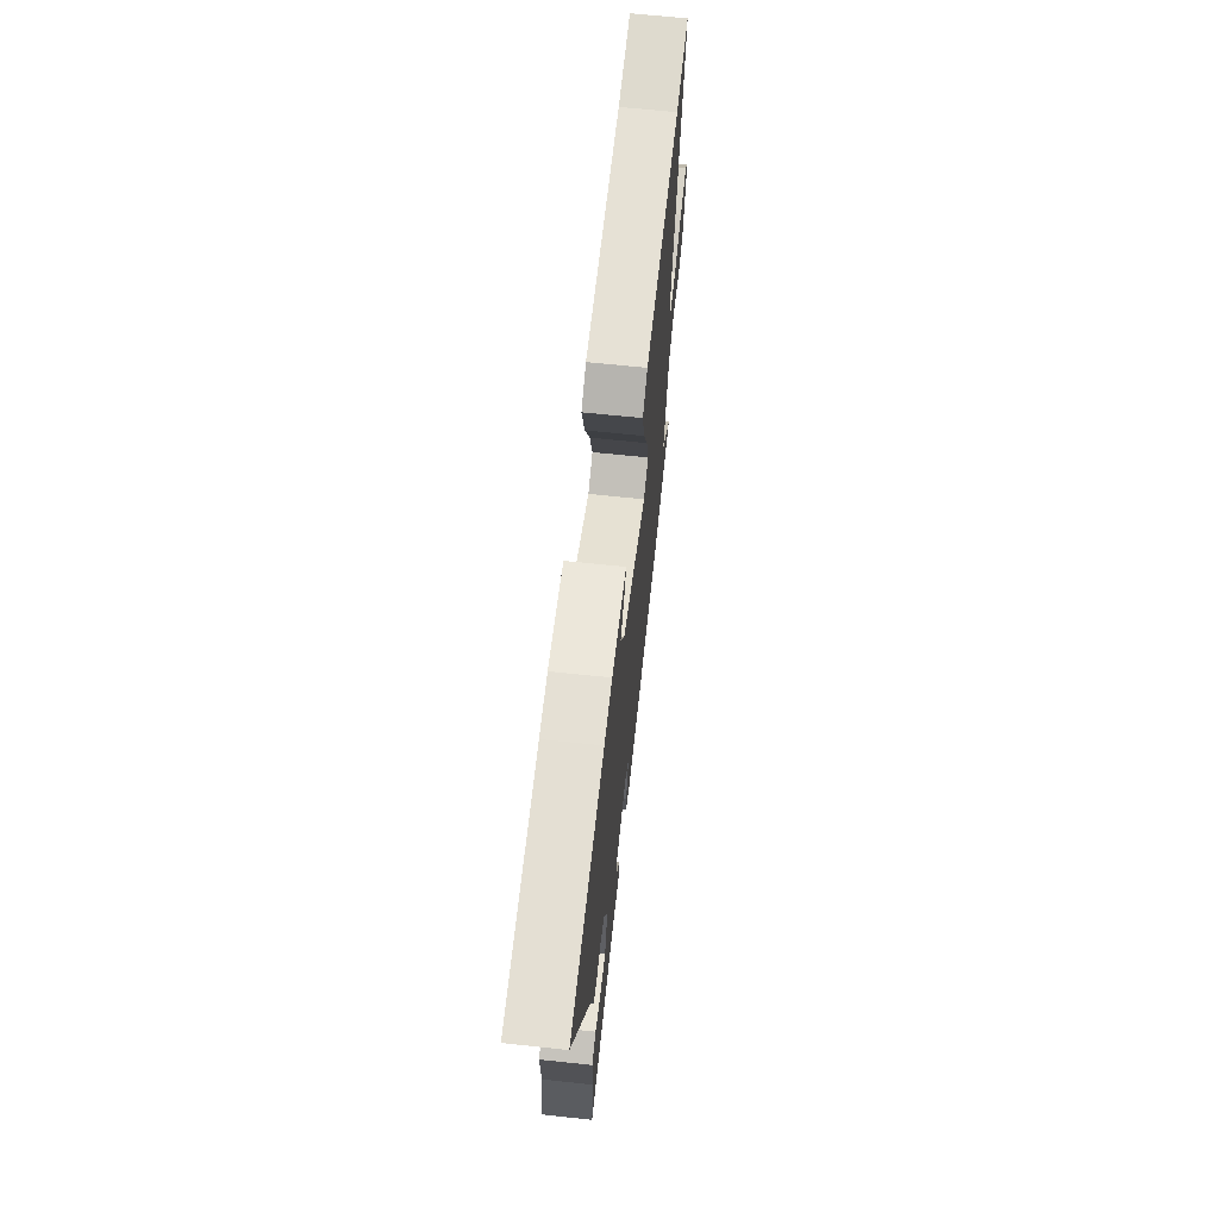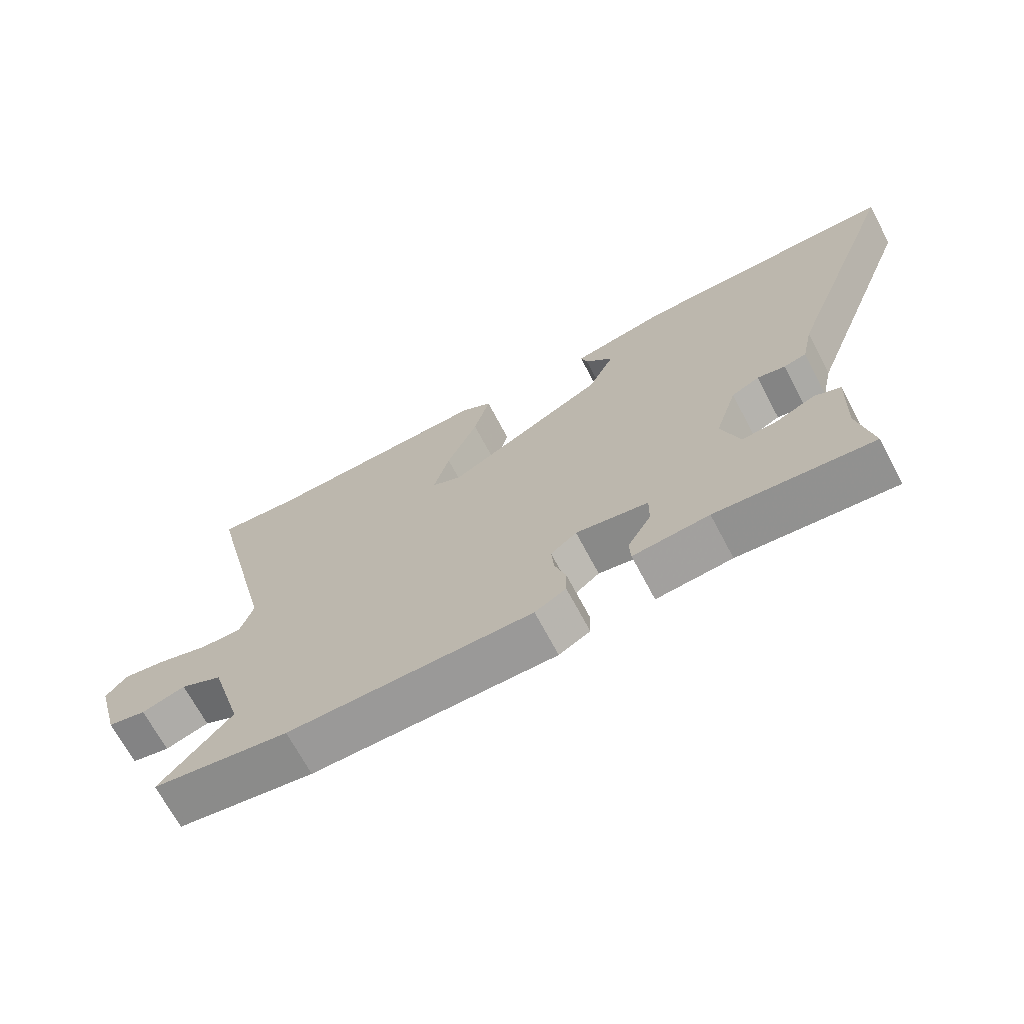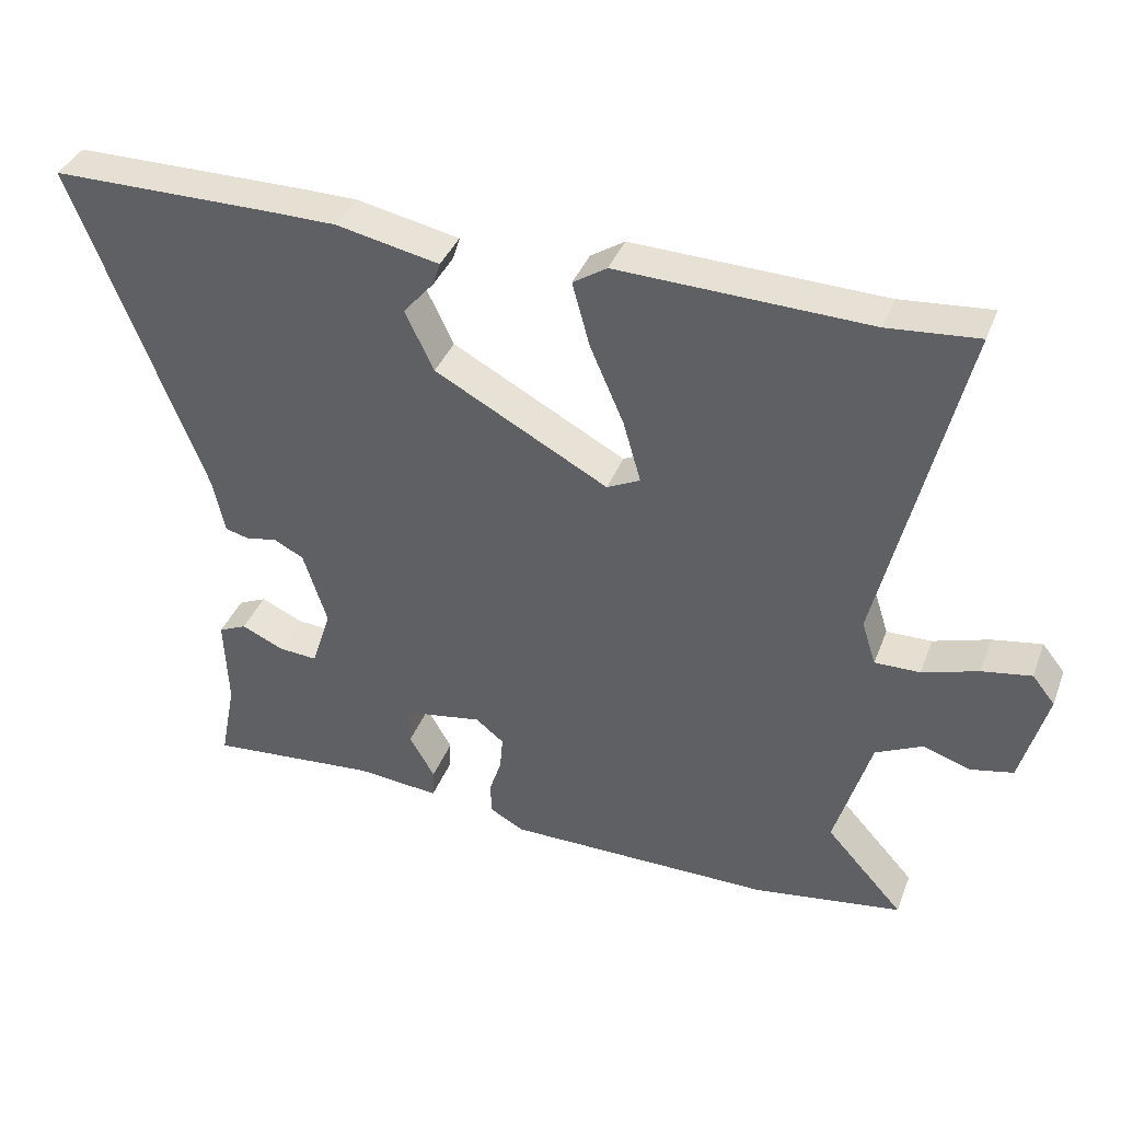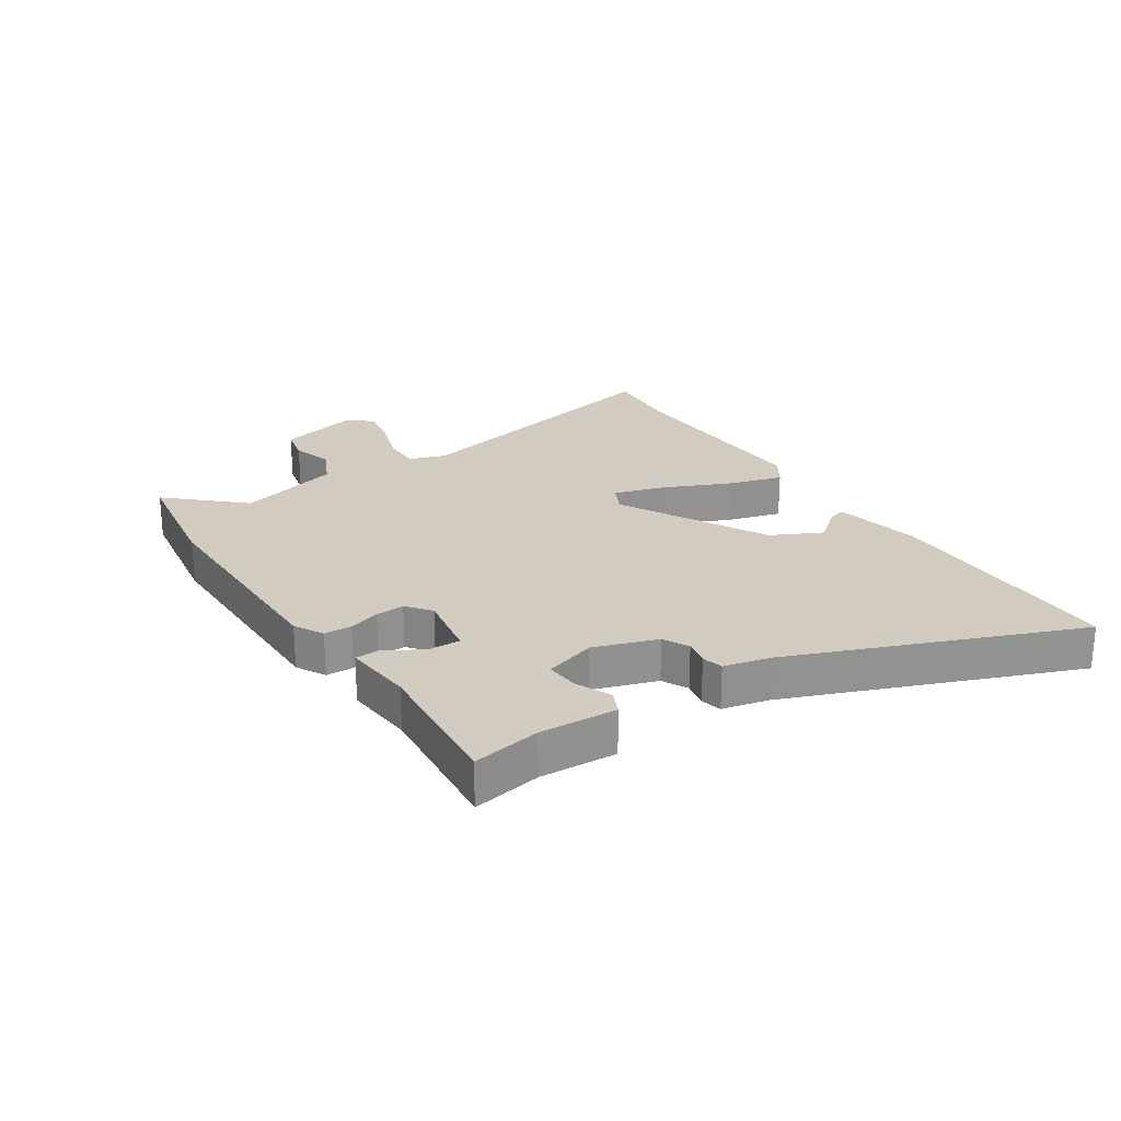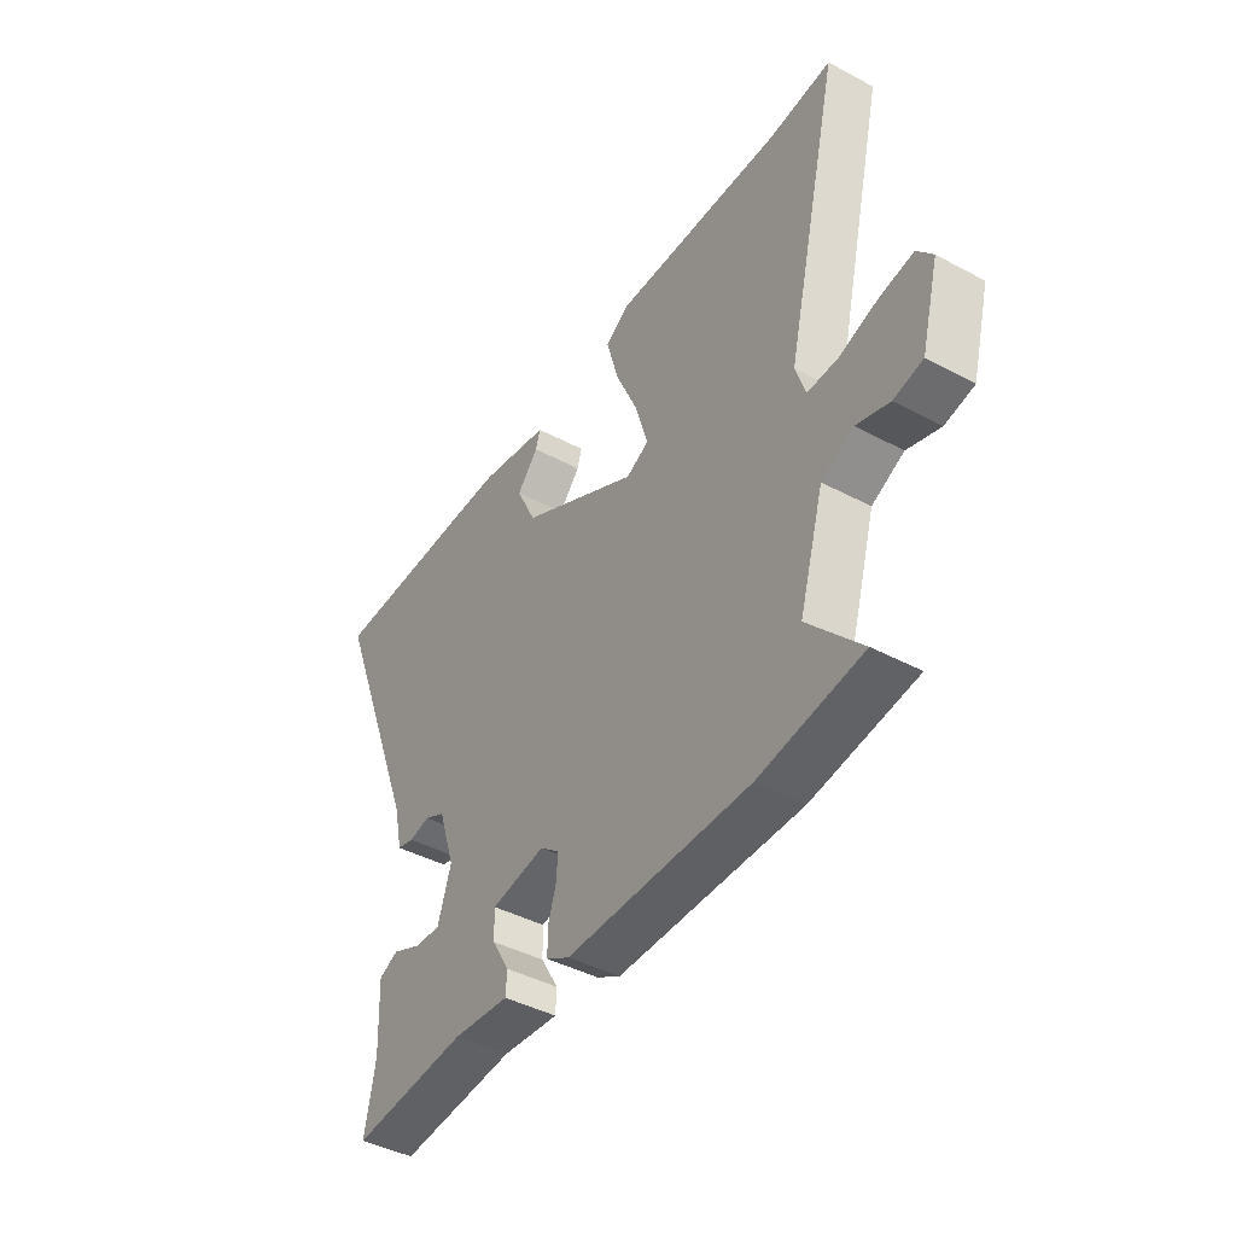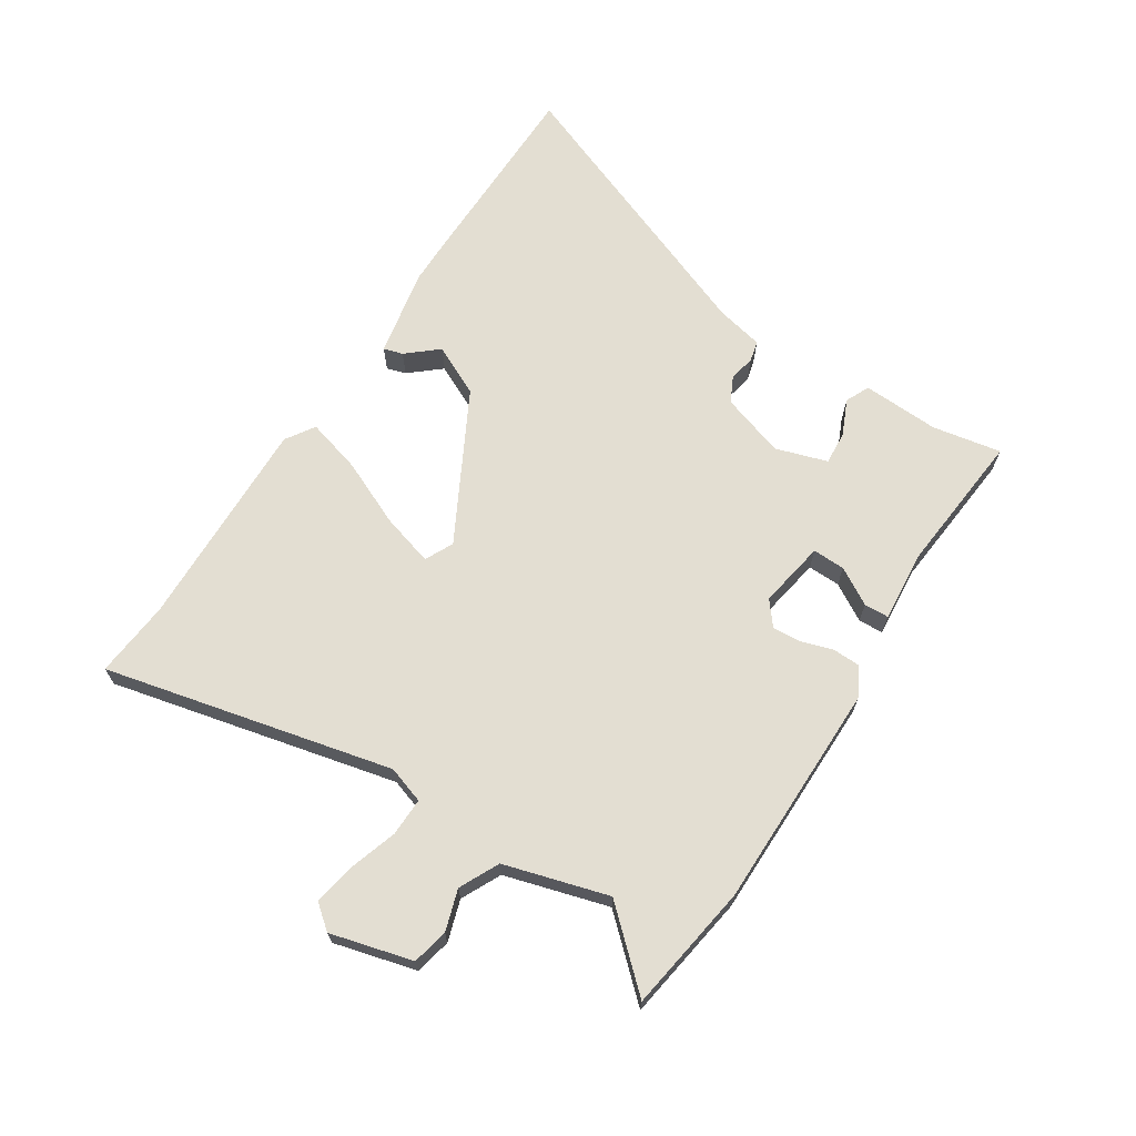
<metadata>
{"format":"obj","ext":"obj","renderer":"f3d","projection":"perspective","resolution":1024,"background":"white","views":[{"elev":66.2,"azim":-83.9,"up":"+Z"},{"elev":-69.0,"azim":-152.1,"up":"+Z"},{"elev":38.0,"azim":19.8,"up":"+Z"},{"elev":24.0,"azim":-122.8,"up":"+Y"},{"elev":-43.0,"azim":57.7,"up":"+Z"},{"elev":67.4,"azim":123.1,"up":"+Y"}]}
</metadata>
<code>
v 0.601 0.07 -0.485
v 0.389 0.07 -0.517
v 0.011 0.07 -0.516
v -0.037 0.07 -0.489
v -0.038 0.07 -0.443
v -0.021 0.07 -0.391
v -0.017 0.07 -0.343
v -0.057 0.07 -0.311
v -0.169 0.07 -0.33
v -0.168 0.07 -0.384
v -0.132 0.07 -0.446
v -0.134 0.07 -0.487
v -0.251 0.07 -0.476
v -0.492 0.07 -0.497
v -0.47 0.07 -0.383
v -0.475 0.07 -0.254
v -0.435 0.07 -0.236
v -0.375 0.07 -0.263
v -0.32 0.07 -0.267
v -0.292 0.07 -0.181
v -0.326 0.07 -0.075
v -0.369 0.07 -0.053
v -0.412 0.07 -0.062
v -0.447 0.07 -0.053
v -0.464 0.07 0.026
v -0.647 0.07 0.5
v -0.316 0.07 0.501
v -0.237 0.07 0.5
v -0.091 0.07 0.47
v -0.101 0.07 0.438
v -0.145 0.07 0.387
v -0.104 0.07 0.302
v 0.142 0.07 0.169
v 0.189 0.07 0.192
v 0.164 0.07 0.279
v 0.116 0.07 0.389
v 0.091 0.07 0.48
v 0.139 0.07 0.511
v 0.494 0.07 0.499
v 0.622 0.07 0.51
v 0.508 0.07 0.032
v 0.528 0.07 -0.03
v 0.592 0.07 -0.029
v 0.671 0.07 -0.004
v 0.741 0.07 0.008
v 0.773 0.07 -0.032
v 0.736 0.07 -0.168
v 0.676 0.07 -0.181
v 0.608 0.07 -0.159
v 0.542 0.07 -0.191
v 0.491 0.07 -0.363
v 0.601 0 -0.485
v 0.389 0 -0.517
v 0.011 0 -0.516
v -0.037 0 -0.489
v -0.038 0 -0.443
v -0.021 0 -0.391
v -0.017 0 -0.343
v -0.057 0 -0.311
v -0.169 0 -0.33
v -0.168 0 -0.384
v -0.132 0 -0.446
v -0.134 0 -0.487
v -0.251 0 -0.476
v -0.492 0 -0.497
v -0.47 0 -0.383
v -0.475 0 -0.254
v -0.435 0 -0.236
v -0.375 0 -0.263
v -0.32 0 -0.267
v -0.292 0 -0.181
v -0.326 0 -0.075
v -0.369 0 -0.053
v -0.412 0 -0.062
v -0.447 0 -0.053
v -0.464 0 0.026
v -0.647 0 0.5
v -0.316 0 0.501
v -0.237 0 0.5
v -0.091 0 0.47
v -0.101 0 0.438
v -0.145 0 0.387
v -0.104 0 0.302
v 0.142 0 0.169
v 0.189 0 0.192
v 0.164 0 0.279
v 0.116 0 0.389
v 0.091 0 0.48
v 0.139 0 0.511
v 0.494 0 0.499
v 0.622 0 0.51
v 0.508 0 0.032
v 0.528 0 -0.03
v 0.592 0 -0.029
v 0.671 0 -0.004
v 0.741 0 0.008
v 0.773 0 -0.032
v 0.736 0 -0.168
v 0.676 0 -0.181
v 0.608 0 -0.159
v 0.542 0 -0.191
v 0.491 0 -0.363
f 47 48 49
f 46 47 49
f 45 46 49
f 44 45 49
f 43 44 49
f 42 43 49 50
f 41 42 50 51
f 39 40 41
f 39 41 51
f 38 39 51
f 37 38 51
f 36 37 51
f 35 36 51
f 29 30 31
f 28 29 31
f 27 28 31
f 26 27 31
f 25 26 31
f 25 31 32
f 24 25 32
f 23 24 32
f 22 23 32
f 21 22 32 33
f 15 16 17 18
f 15 18 19
f 14 15 19
f 13 14 19
f 13 19 20
f 12 13 20
f 11 12 20
f 10 11 20
f 4 5 6
f 3 4 6
f 2 3 6
f 1 2 6
f 51 1 6
f 51 6 7
f 34 35 51
f 34 51 7 8
f 33 34 8 9
f 21 33 9
f 9 10 20 21
f 100 99 98
f 100 98 97
f 100 97 96
f 100 96 95
f 100 95 94
f 101 100 94 93
f 102 101 93 92
f 92 91 90
f 102 92 90
f 102 90 89
f 102 89 88
f 102 88 87
f 102 87 86
f 82 81 80
f 82 80 79
f 82 79 78
f 82 78 77
f 82 77 76
f 83 82 76
f 83 76 75
f 83 75 74
f 83 74 73
f 84 83 73 72
f 69 68 67 66
f 70 69 66
f 70 66 65
f 70 65 64
f 71 70 64
f 71 64 63
f 71 63 62
f 71 62 61
f 57 56 55
f 57 55 54
f 57 54 53
f 57 53 52
f 57 52 102
f 58 57 102
f 102 86 85
f 59 58 102 85
f 60 59 85 84
f 60 84 72
f 72 71 61 60
f 1 52 53 2
f 2 53 54 3
f 3 54 55 4
f 4 55 56 5
f 5 56 57 6
f 6 57 58 7
f 7 58 59 8
f 8 59 60 9
f 9 60 61 10
f 10 61 62 11
f 11 62 63 12
f 12 63 64 13
f 13 64 65 14
f 14 65 66 15
f 15 66 67 16
f 16 67 68 17
f 17 68 69 18
f 18 69 70 19
f 19 70 71 20
f 20 71 72 21
f 21 72 73 22
f 22 73 74 23
f 23 74 75 24
f 24 75 76 25
f 25 76 77 26
f 26 77 78 27
f 27 78 79 28
f 28 79 80 29
f 29 80 81 30
f 30 81 82 31
f 31 82 83 32
f 32 83 84 33
f 33 84 85 34
f 34 85 86 35
f 35 86 87 36
f 36 87 88 37
f 37 88 89 38
f 38 89 90 39
f 39 90 91 40
f 40 91 92 41
f 41 92 93 42
f 42 93 94 43
f 43 94 95 44
f 44 95 96 45
f 45 96 97 46
f 46 97 98 47
f 47 98 99 48
f 48 99 100 49
f 49 100 101 50
f 50 101 102 51
f 51 102 52 1

</code>
